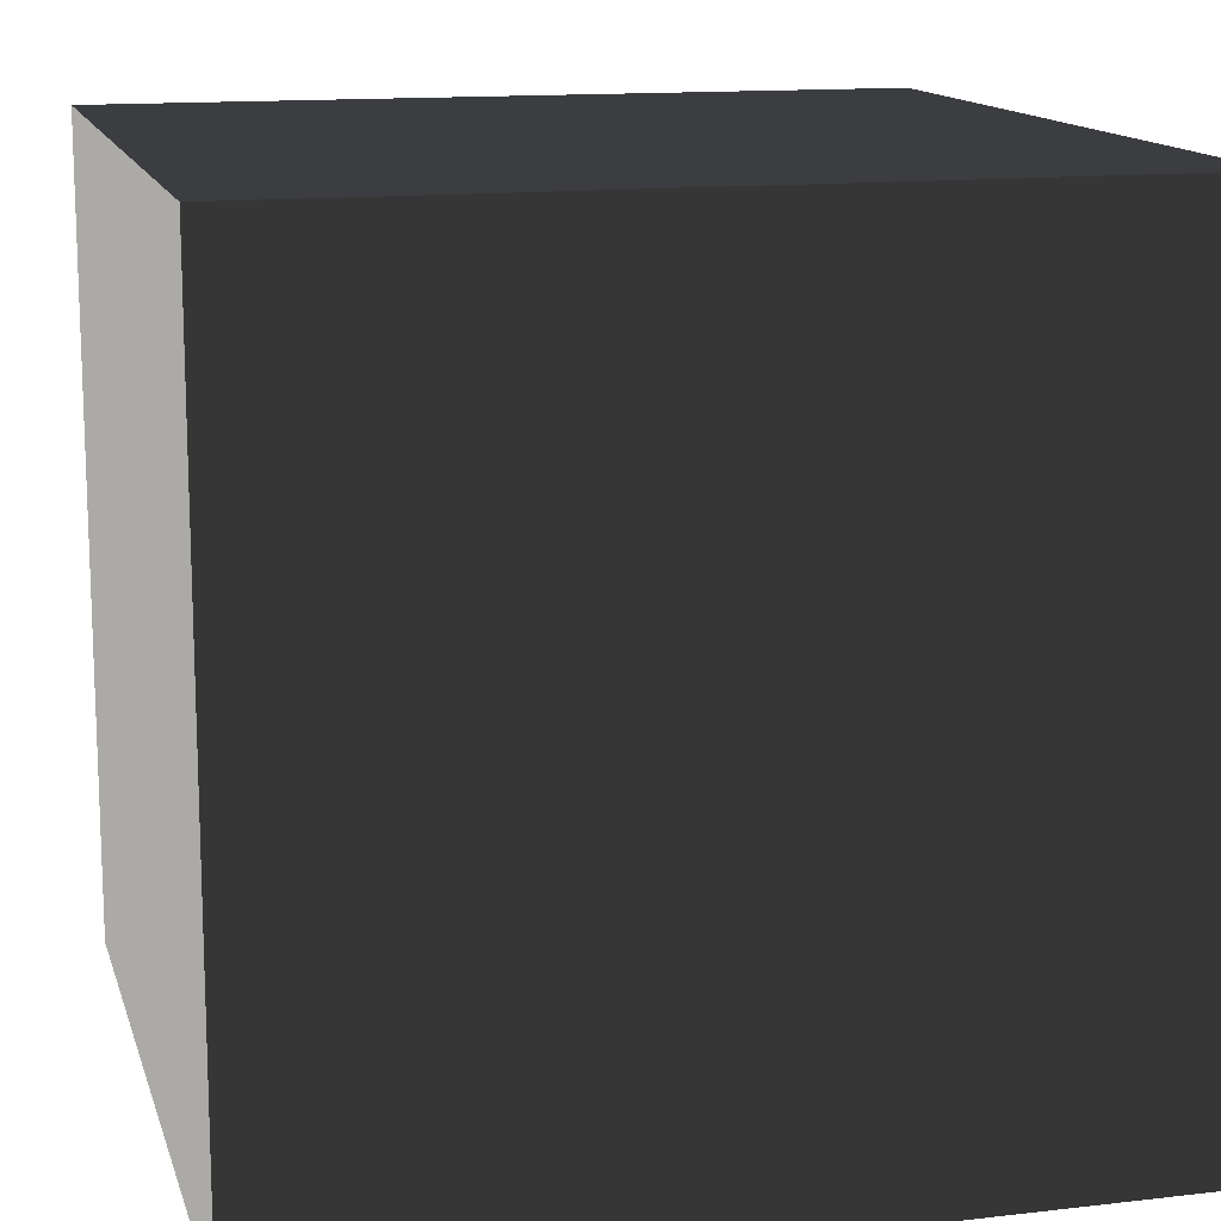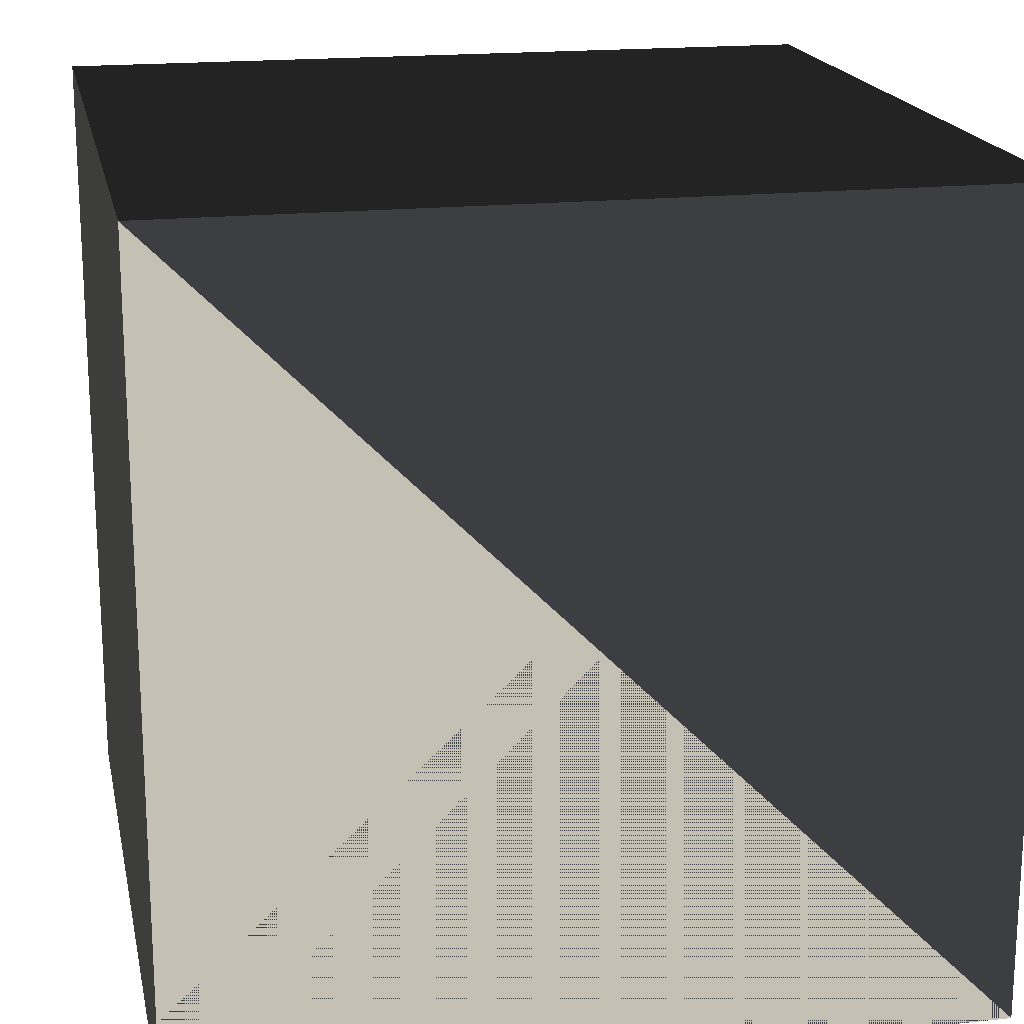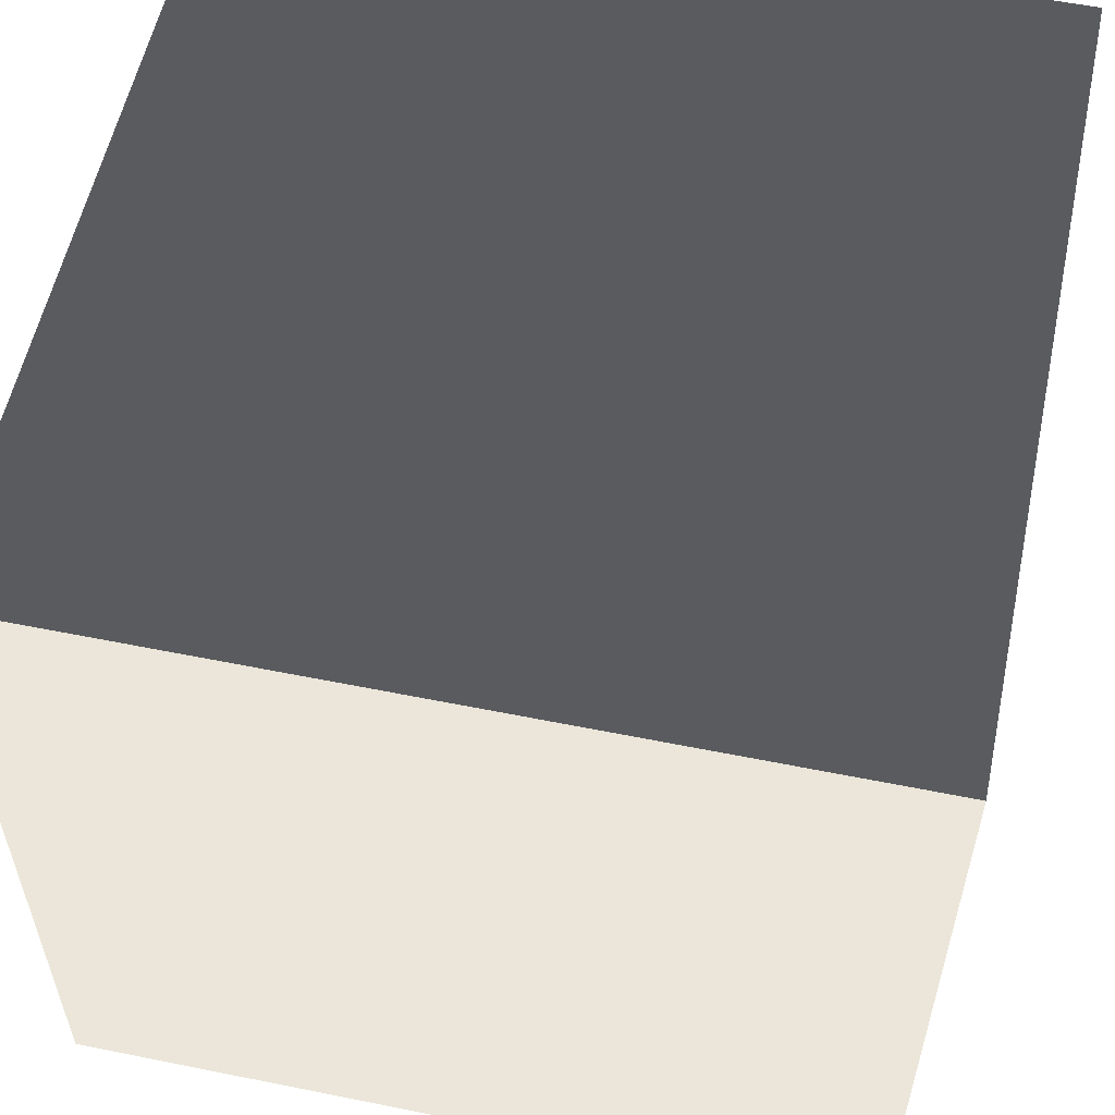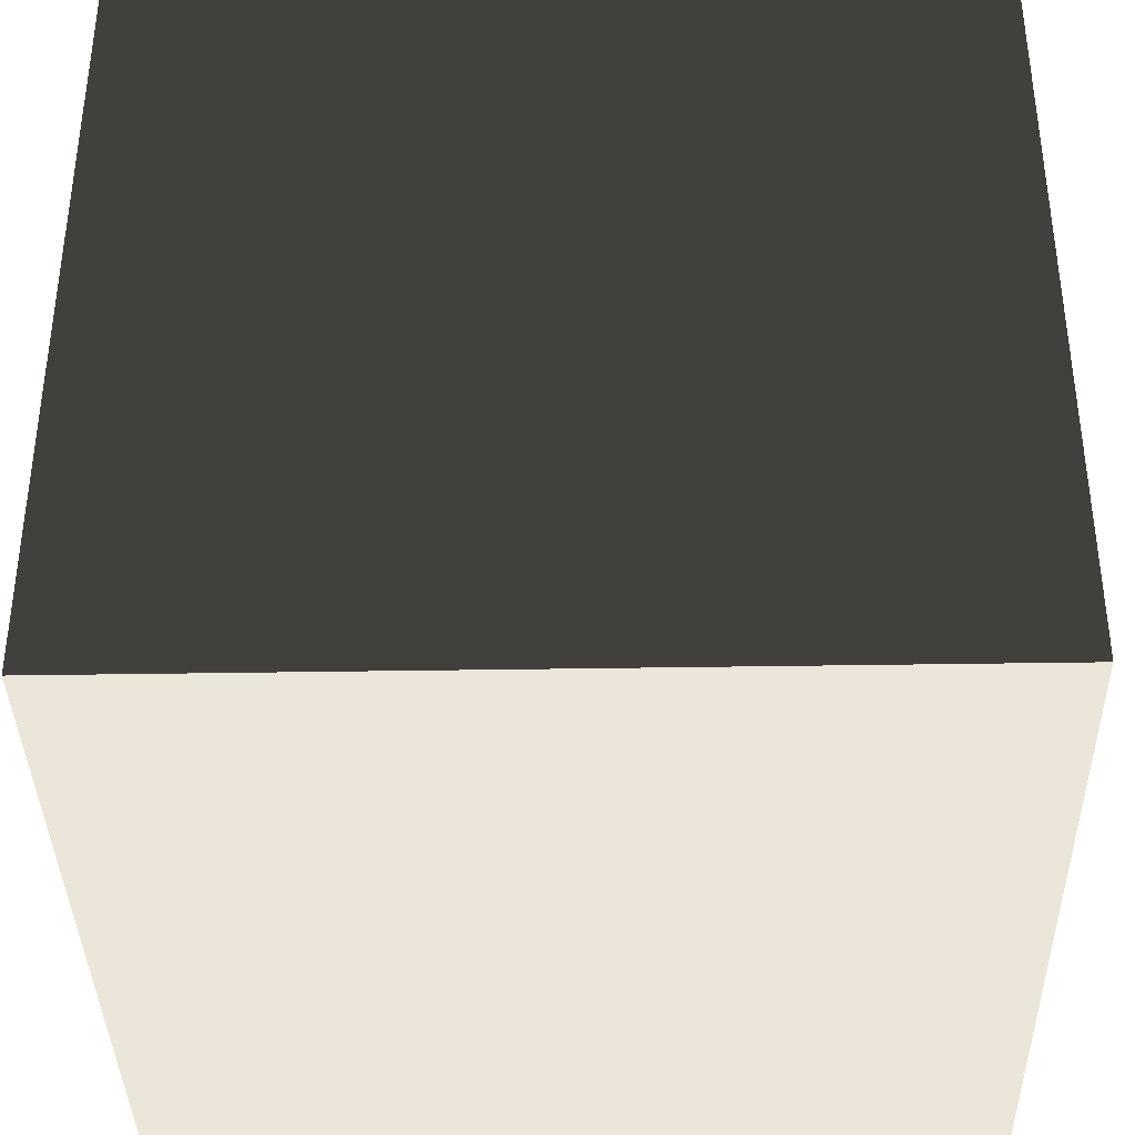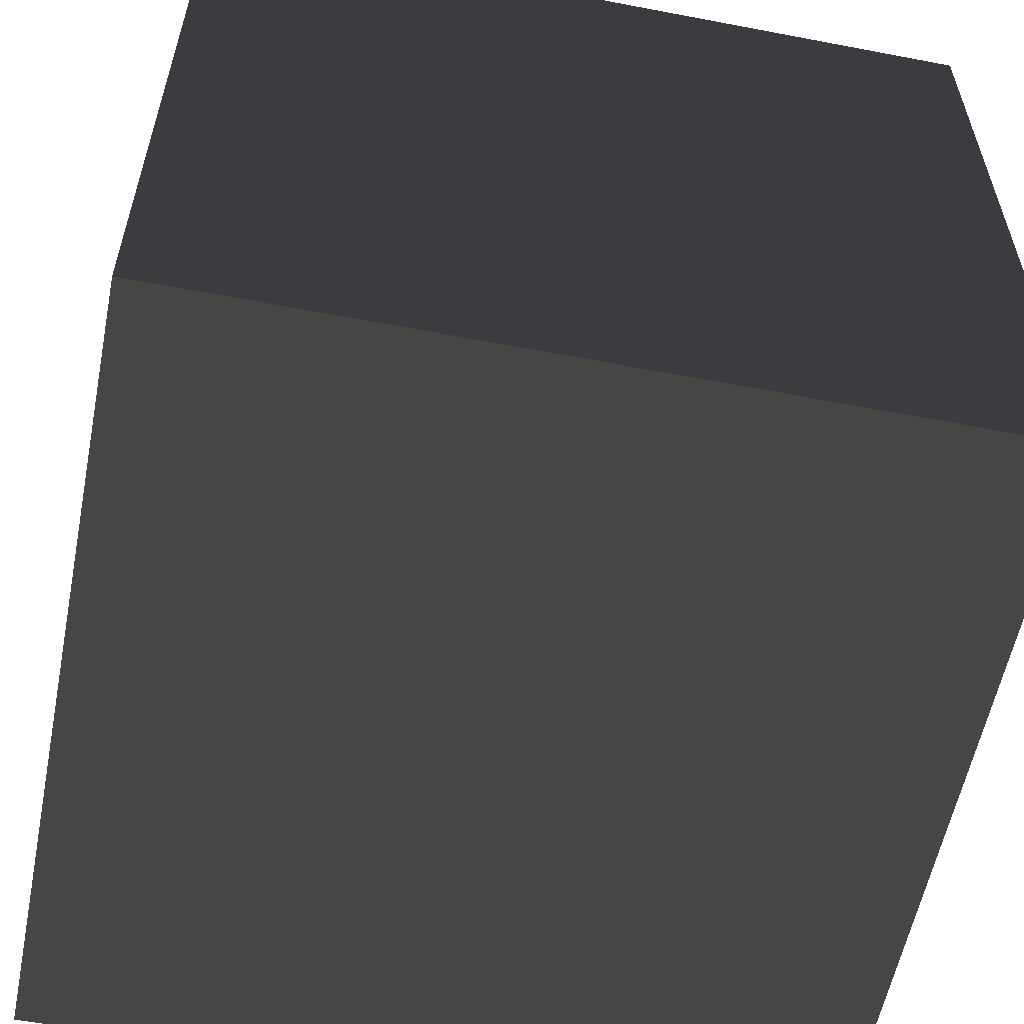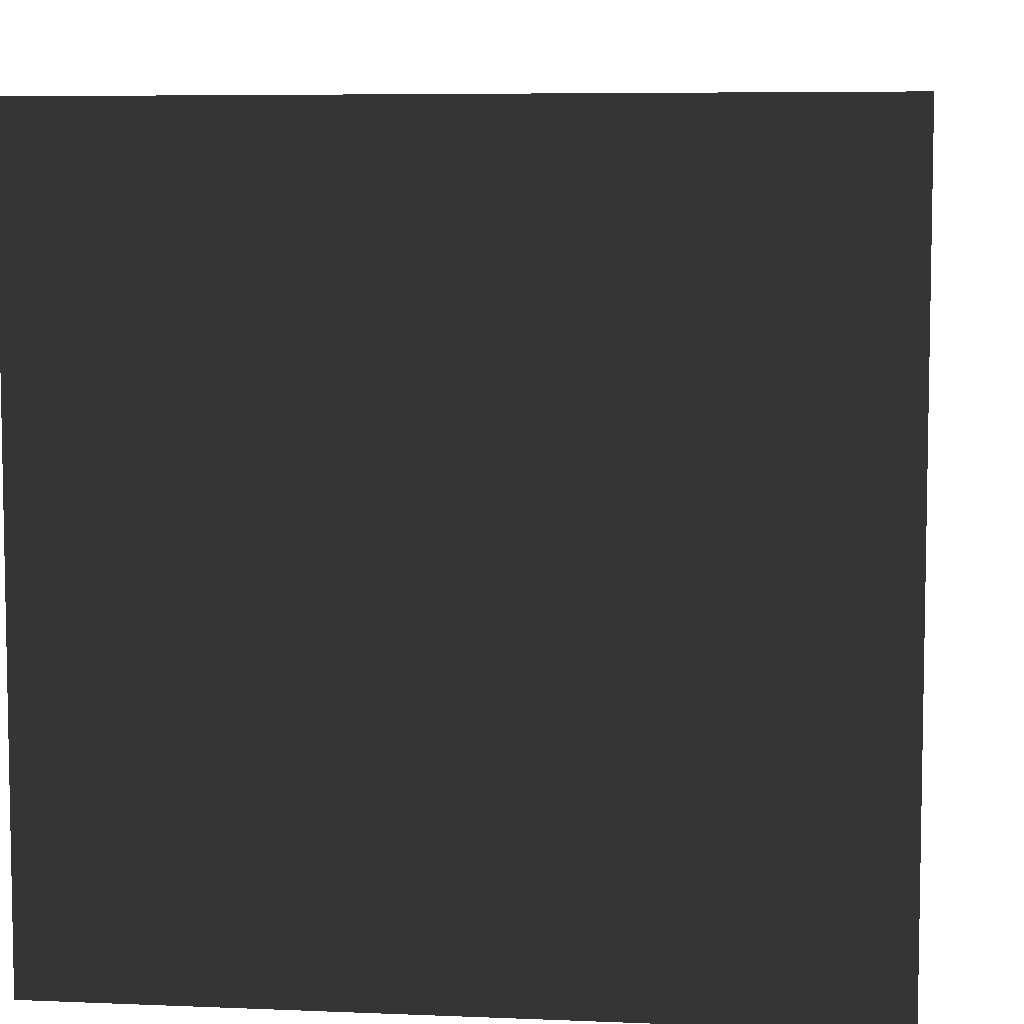
<metadata>
{"format":"obj","ext":"obj","renderer":"f3d","projection":"perspective","resolution":1024,"background":"white","views":[{"elev":13.8,"azim":-104.5,"up":"+Y"},{"elev":18.4,"azim":78.5,"up":"+Z"},{"elev":56.6,"azim":-78.1,"up":"+Z"},{"elev":-37.6,"azim":-88.8,"up":"+Z"},{"elev":-57.9,"azim":-11.2,"up":"+Z"},{"elev":6.5,"azim":7.0,"up":"+Y"}]}
</metadata>
<code>
o Cube_Cube.002
v 0.3 0.3 0.3 0.3
v -0.3 0.3 0.3 0.3
v -0.3 -0.3 0.3 0.3
v 0.3 -0.3 0.3 0.3
v 0.3 0.3 -0.3 0.3
v -0.3 0.3 -0.3 0.3
v -0.3 -0.3 -0.3 0.3
v 0.3 -0.3 -0.3 0.3
v 0.3 0.3 0.3 -0.3
v -0.3 0.3 0.3 -0.3
v -0.3 -0.3 0.3 -0.3
v 0.3 -0.3 0.3 -0.3
v 0.3 0.3 -0.3 -0.3
v -0.3 0.3 -0.3 -0.3
v -0.3 -0.3 -0.3 -0.3
v 0.3 -0.3 -0.3 -0.3
f 1 2 3 4
f 1 4 8 5
f 5 6 7 8
f 2 6 7 3
f 1 5 6 2
f 4 3 7 8
f 9 10 11 12
f 9 12 16 13
f 13 14 15 16
f 10 14 15 11
f 9 13 14 10
f 12 11 15 16
f 1 2 9 10
f 2 3 10 11
f 3 4 12 11
f 1 9 12 4
f 2 6 14 10
f 6 7 15 14
f 11 15 7 3
f 5 14 13 6
f 5 8 16 12
f 8 7 15 16
f 1 9 13 5
f 4 8 16 12

</code>
